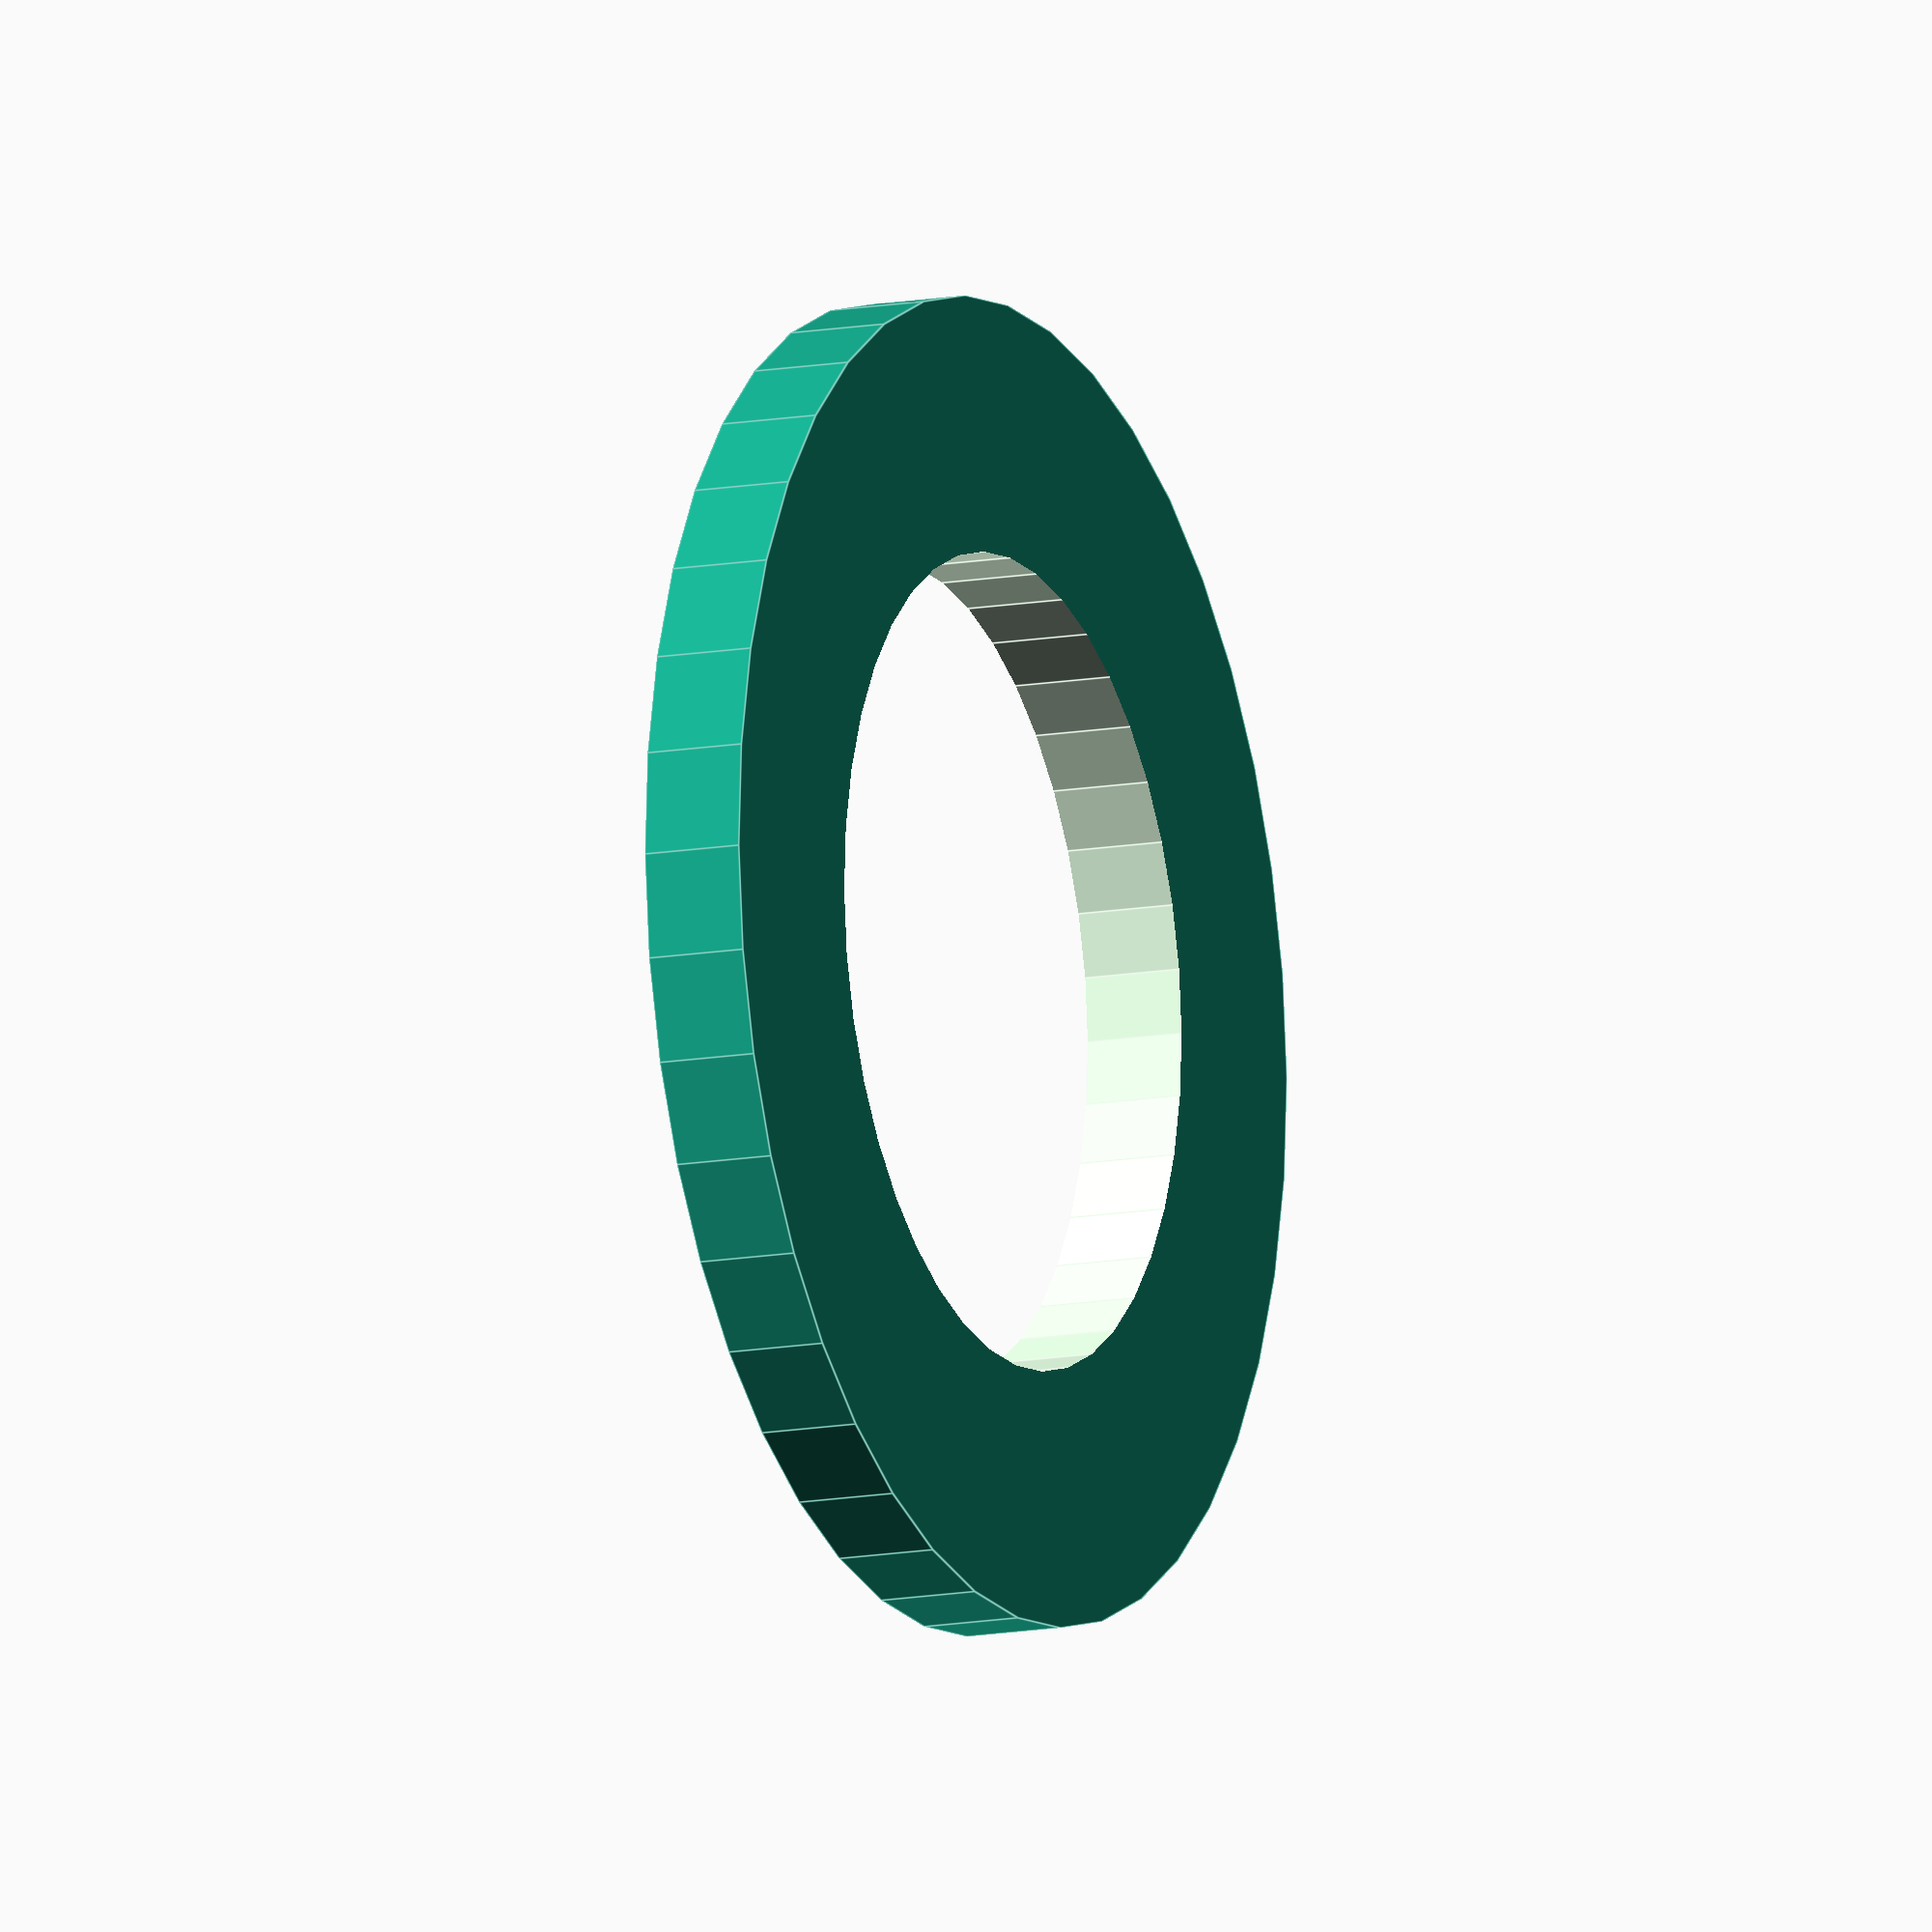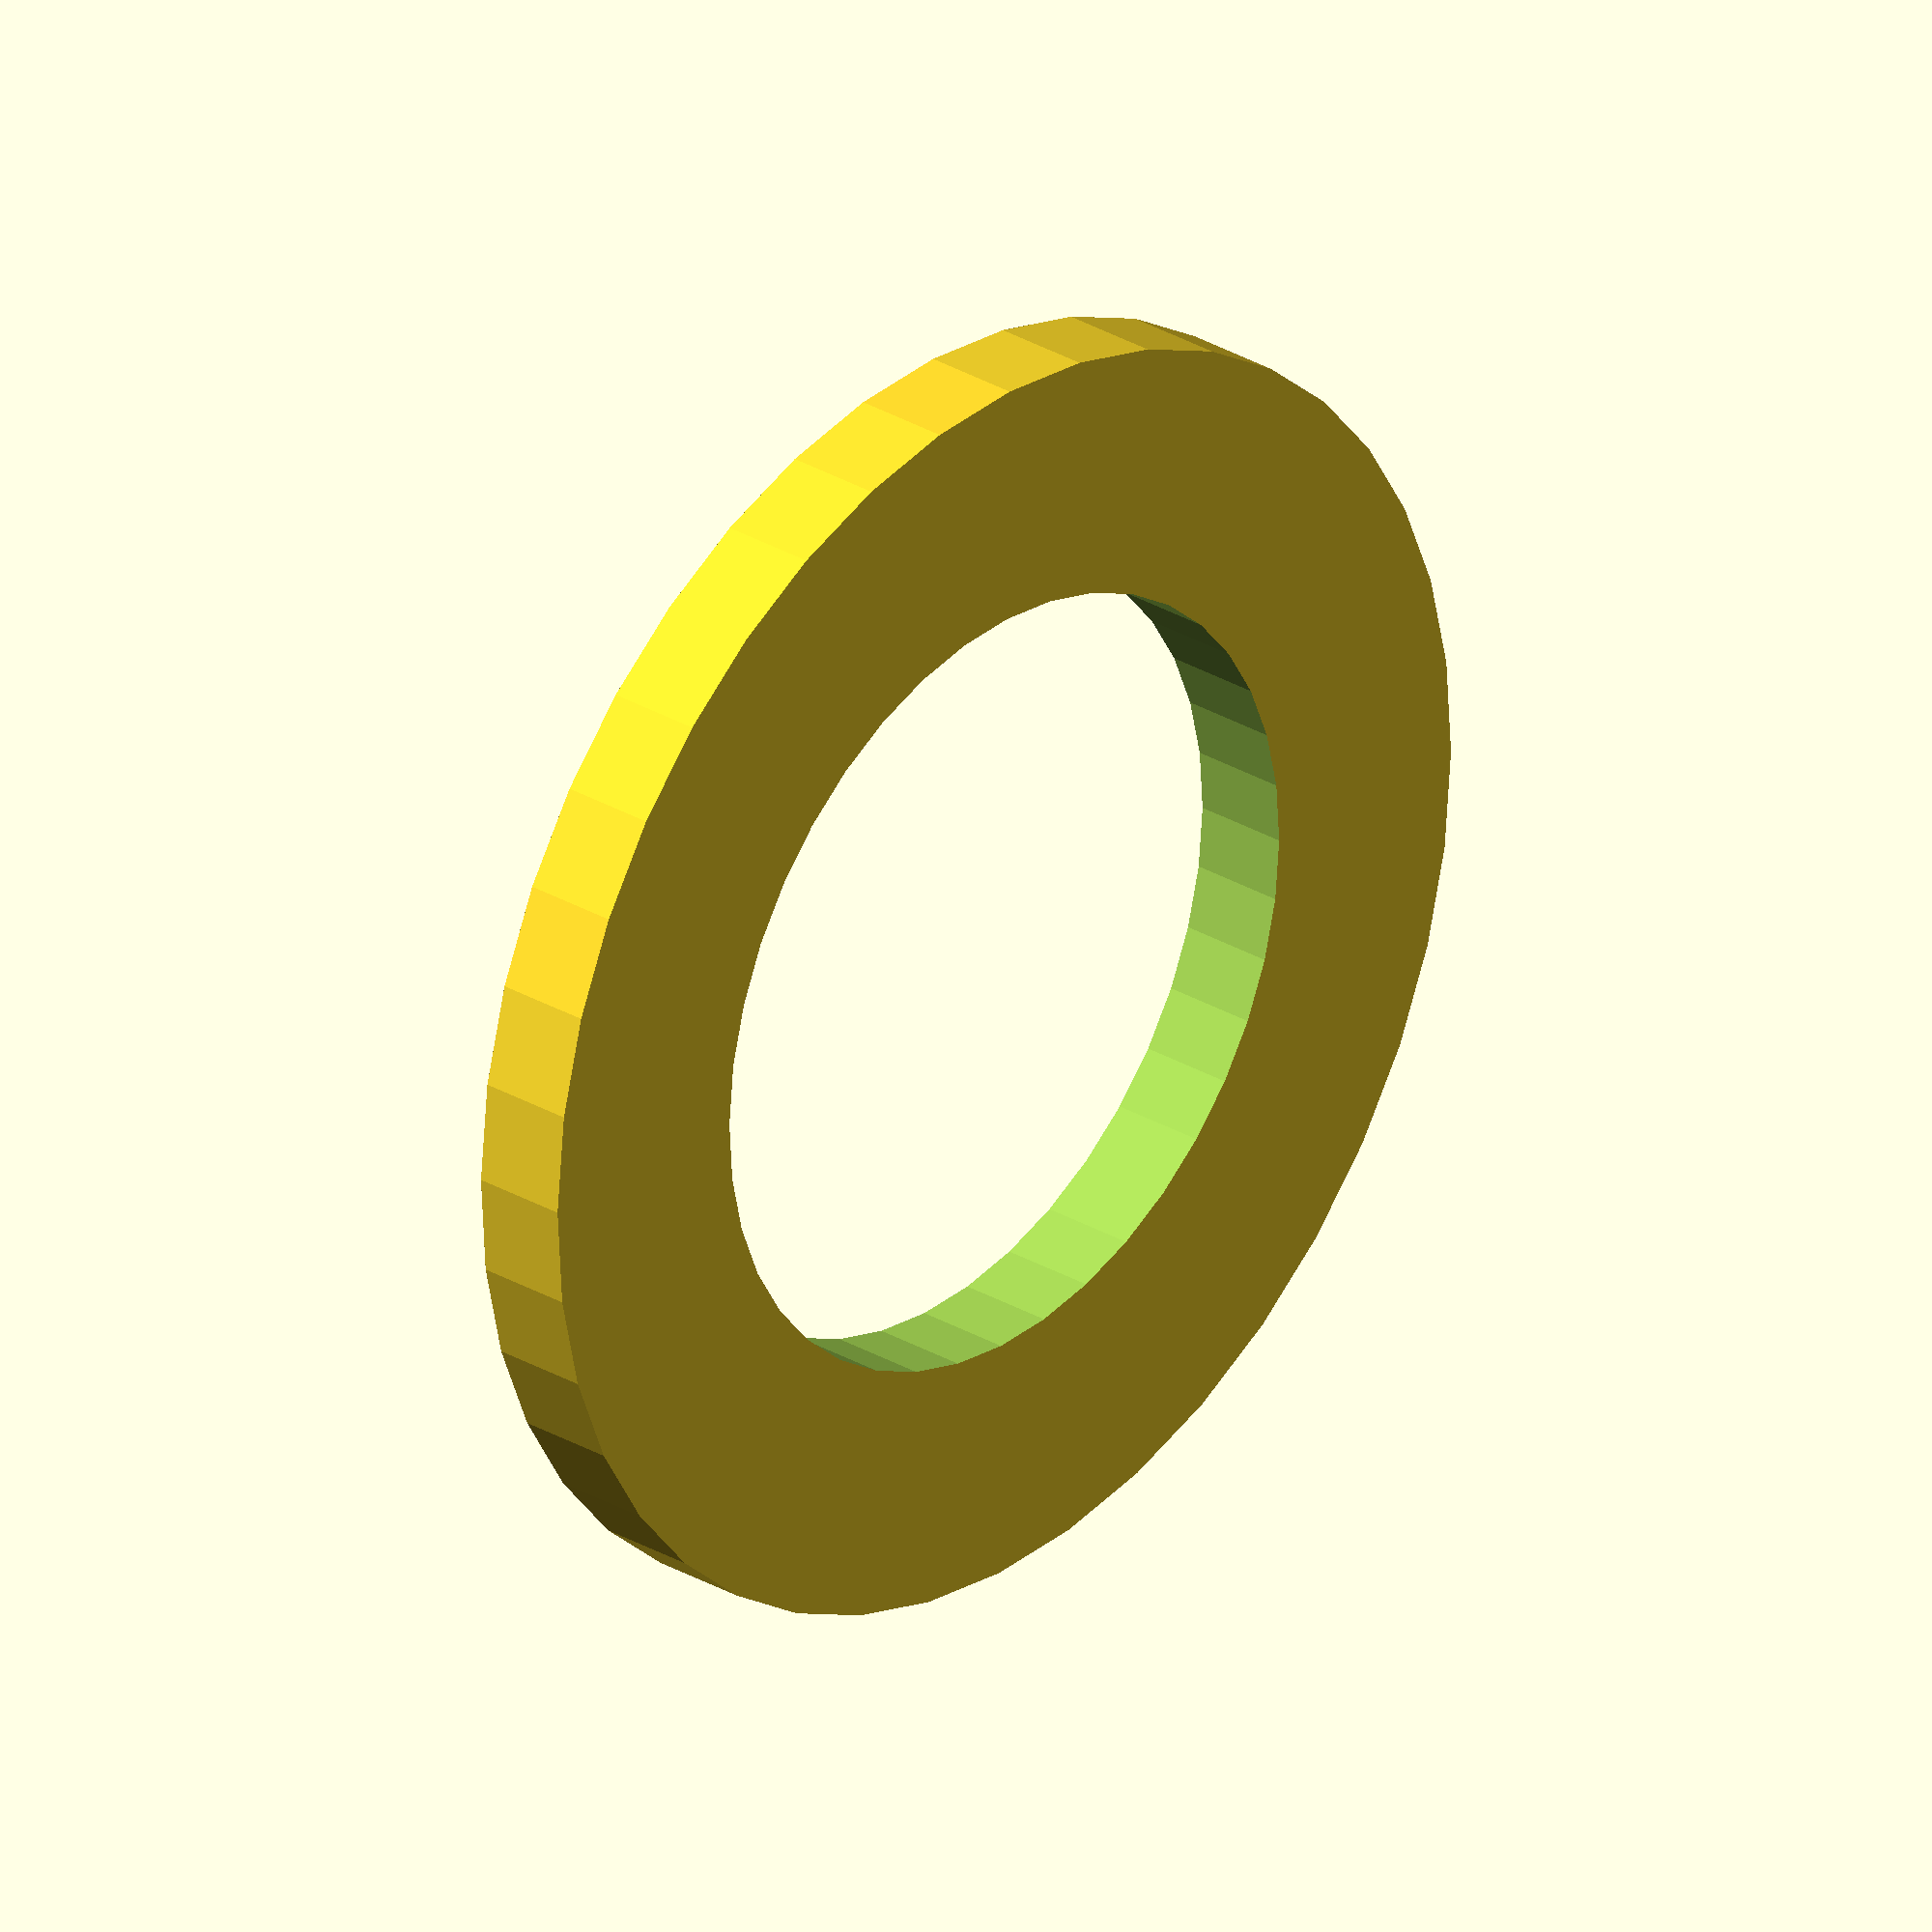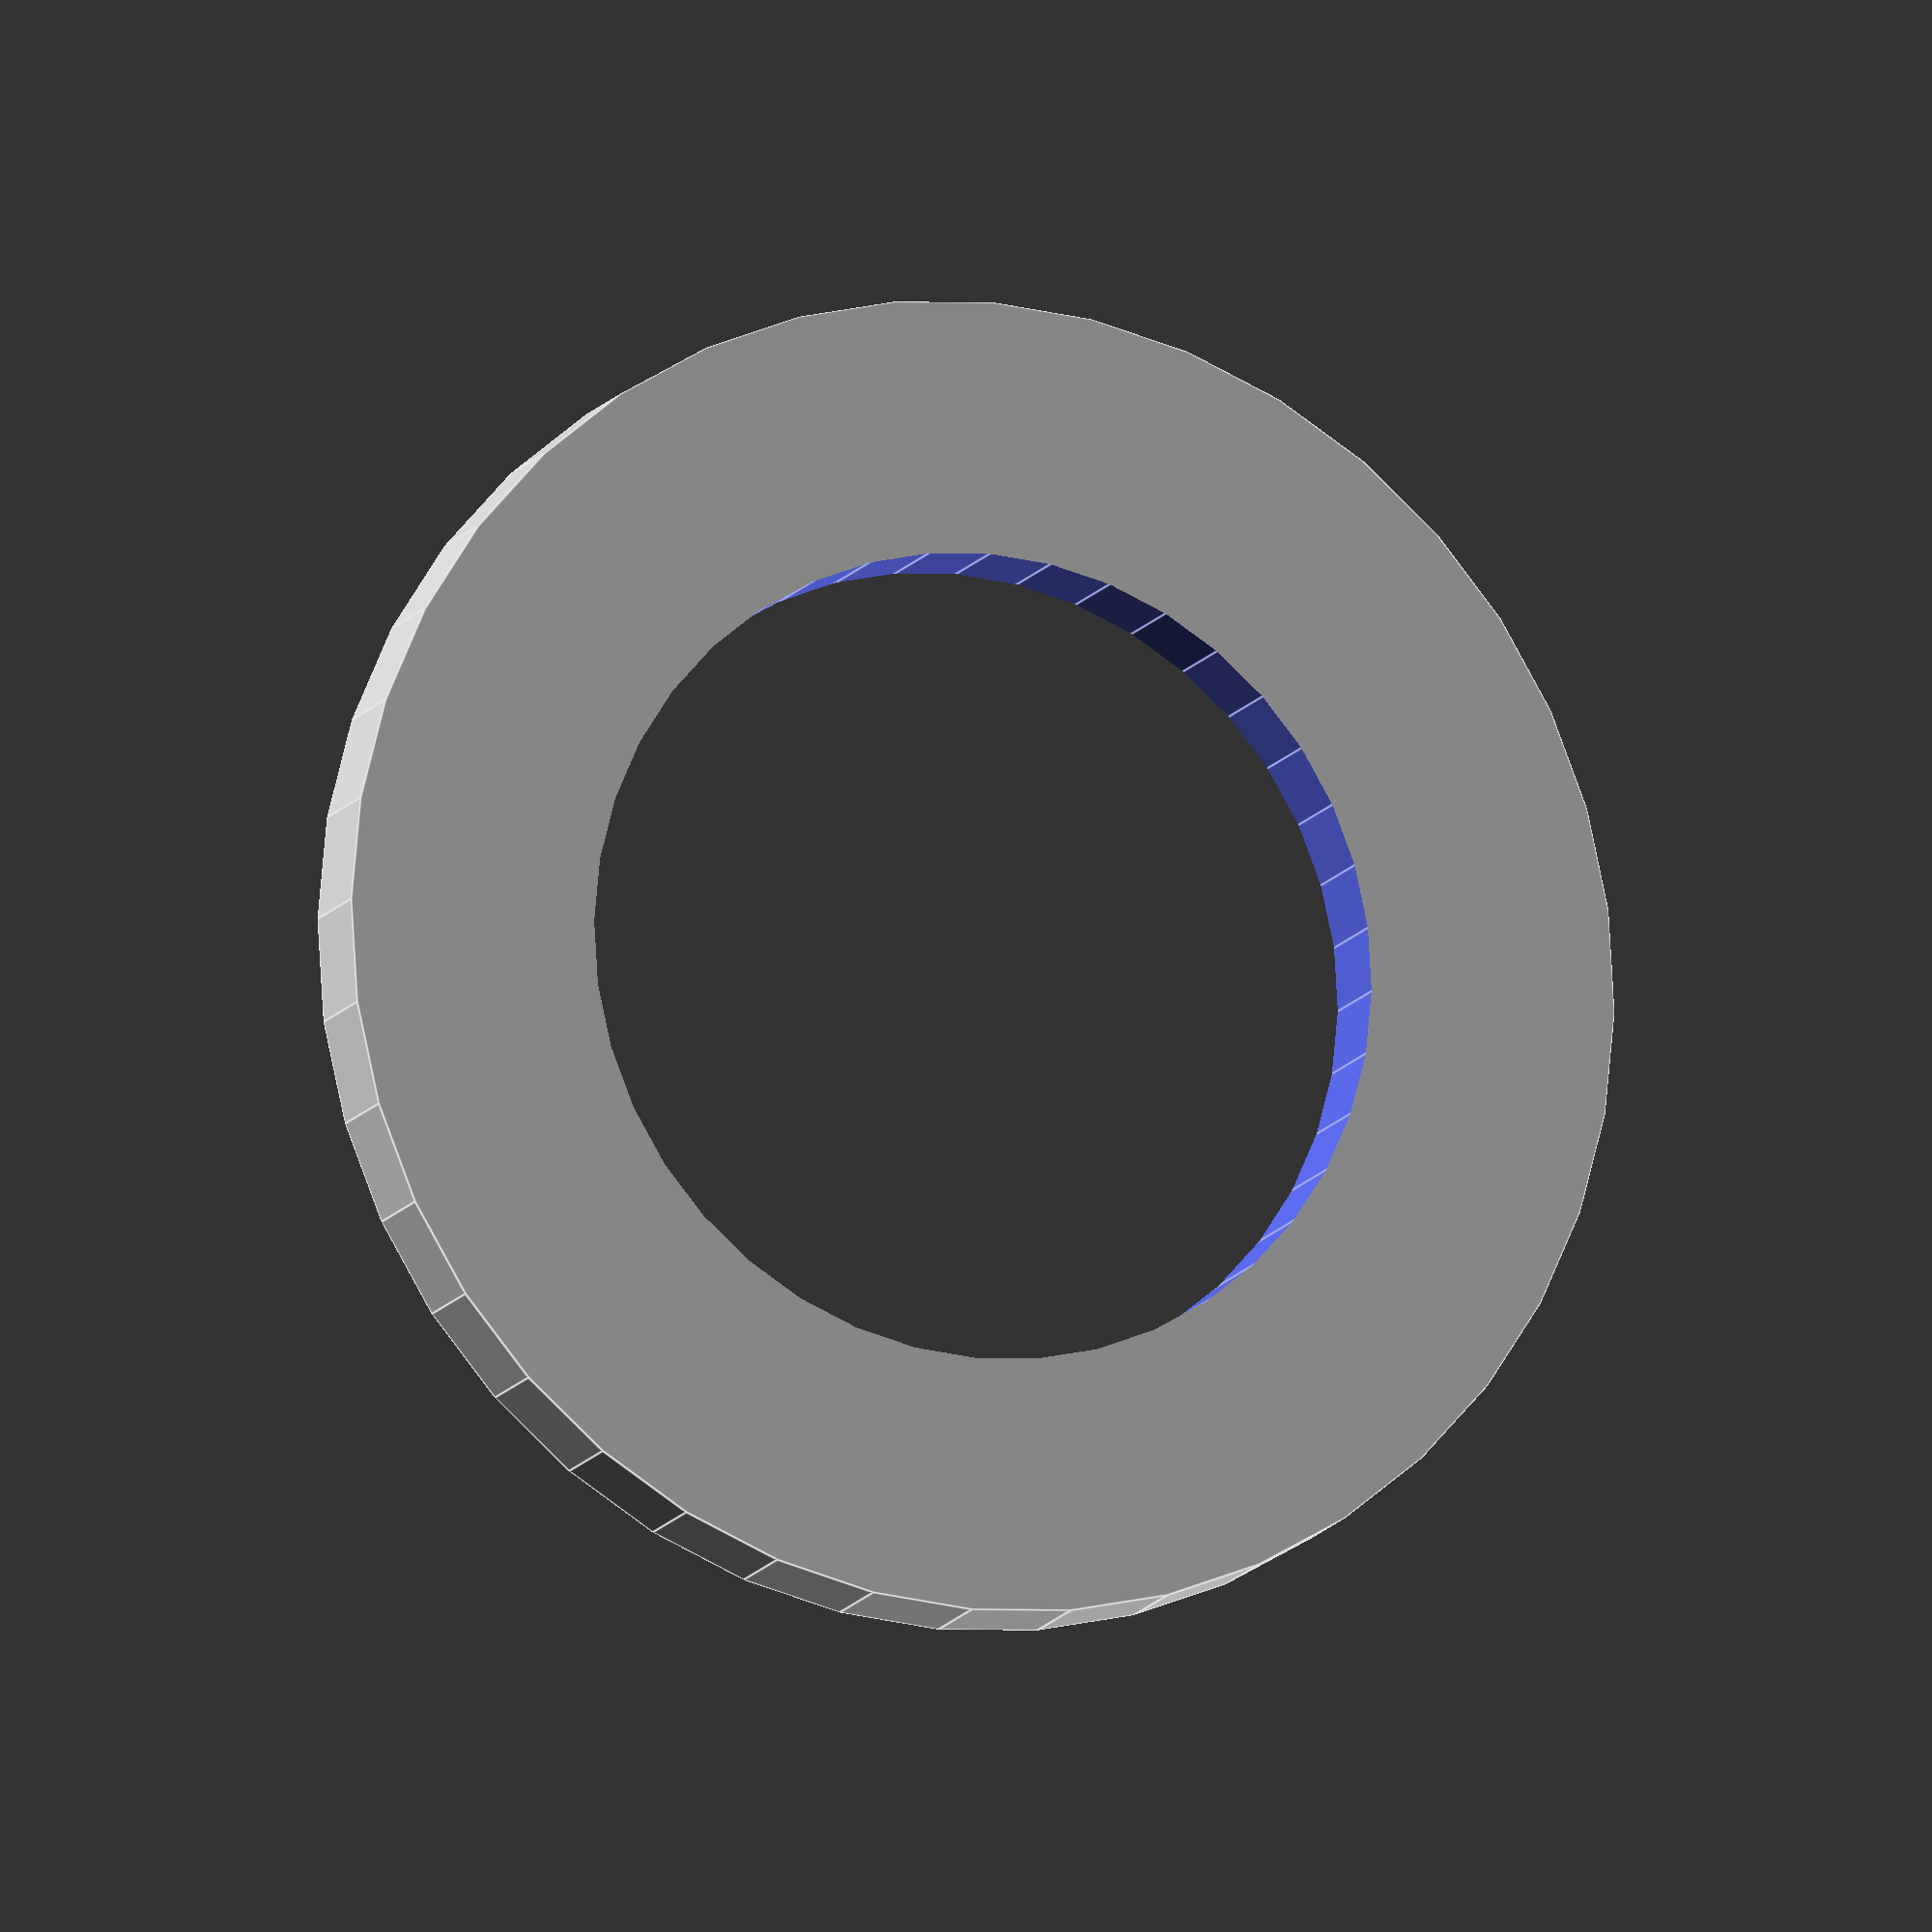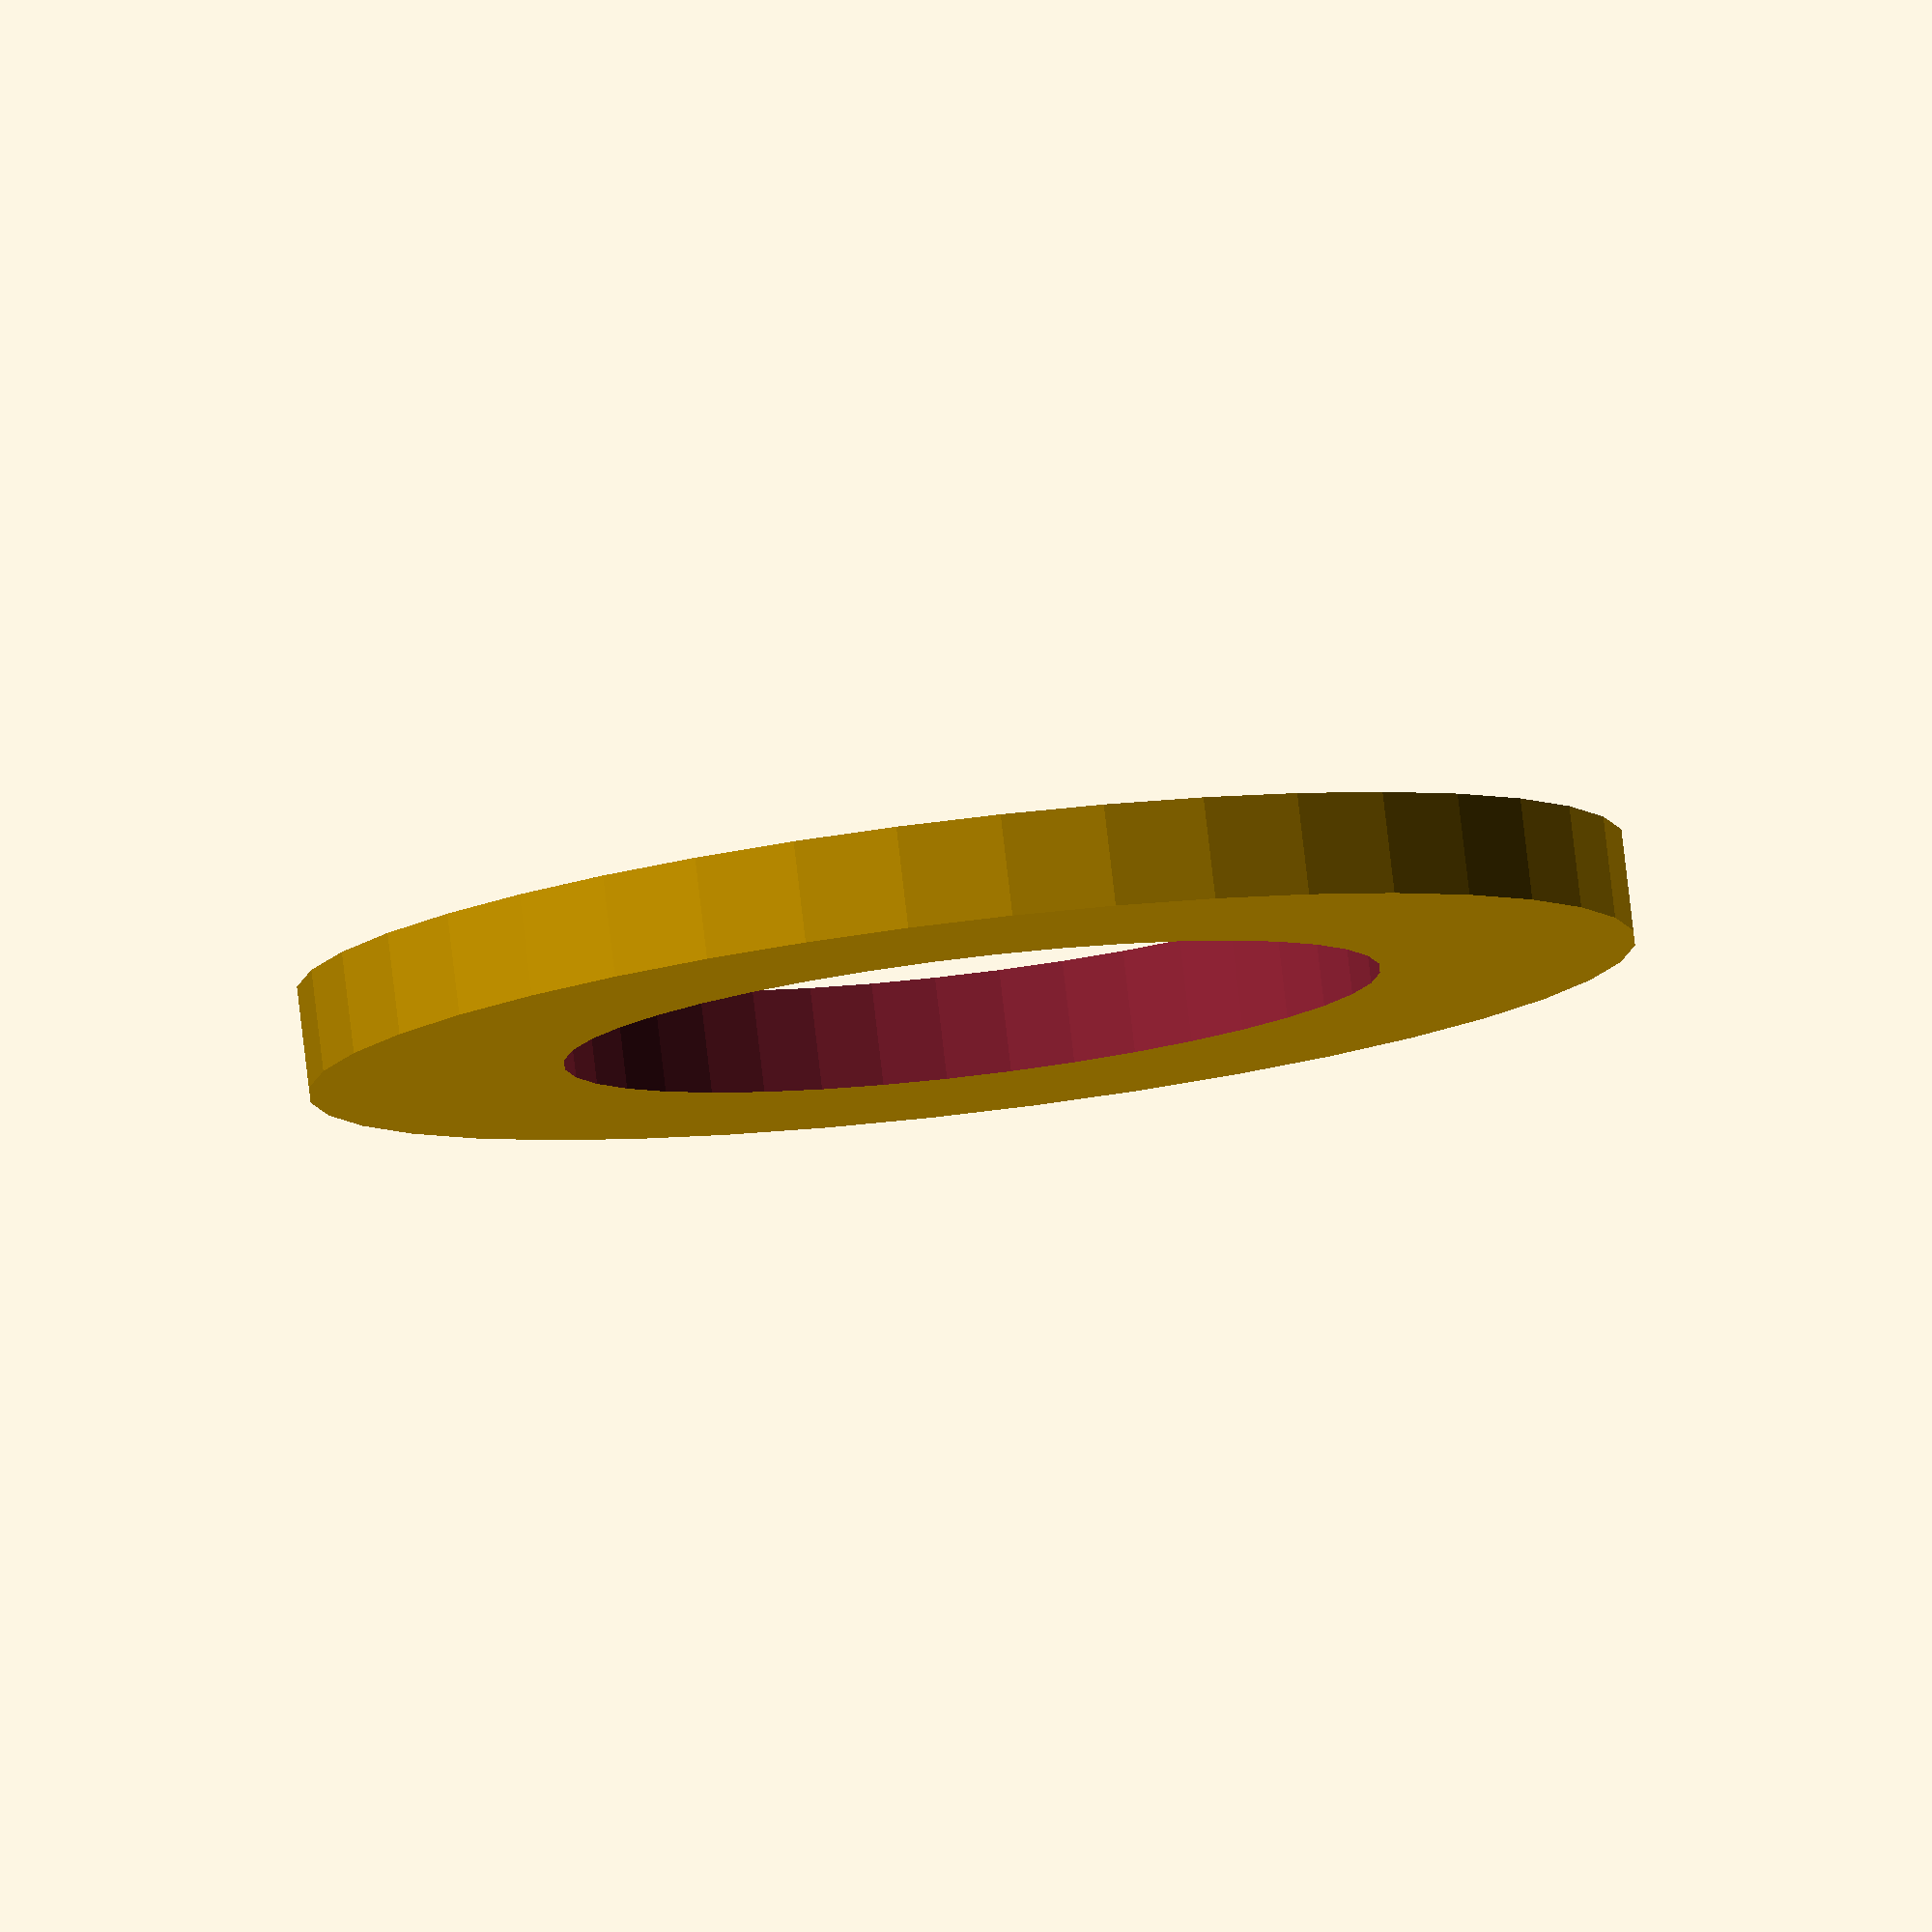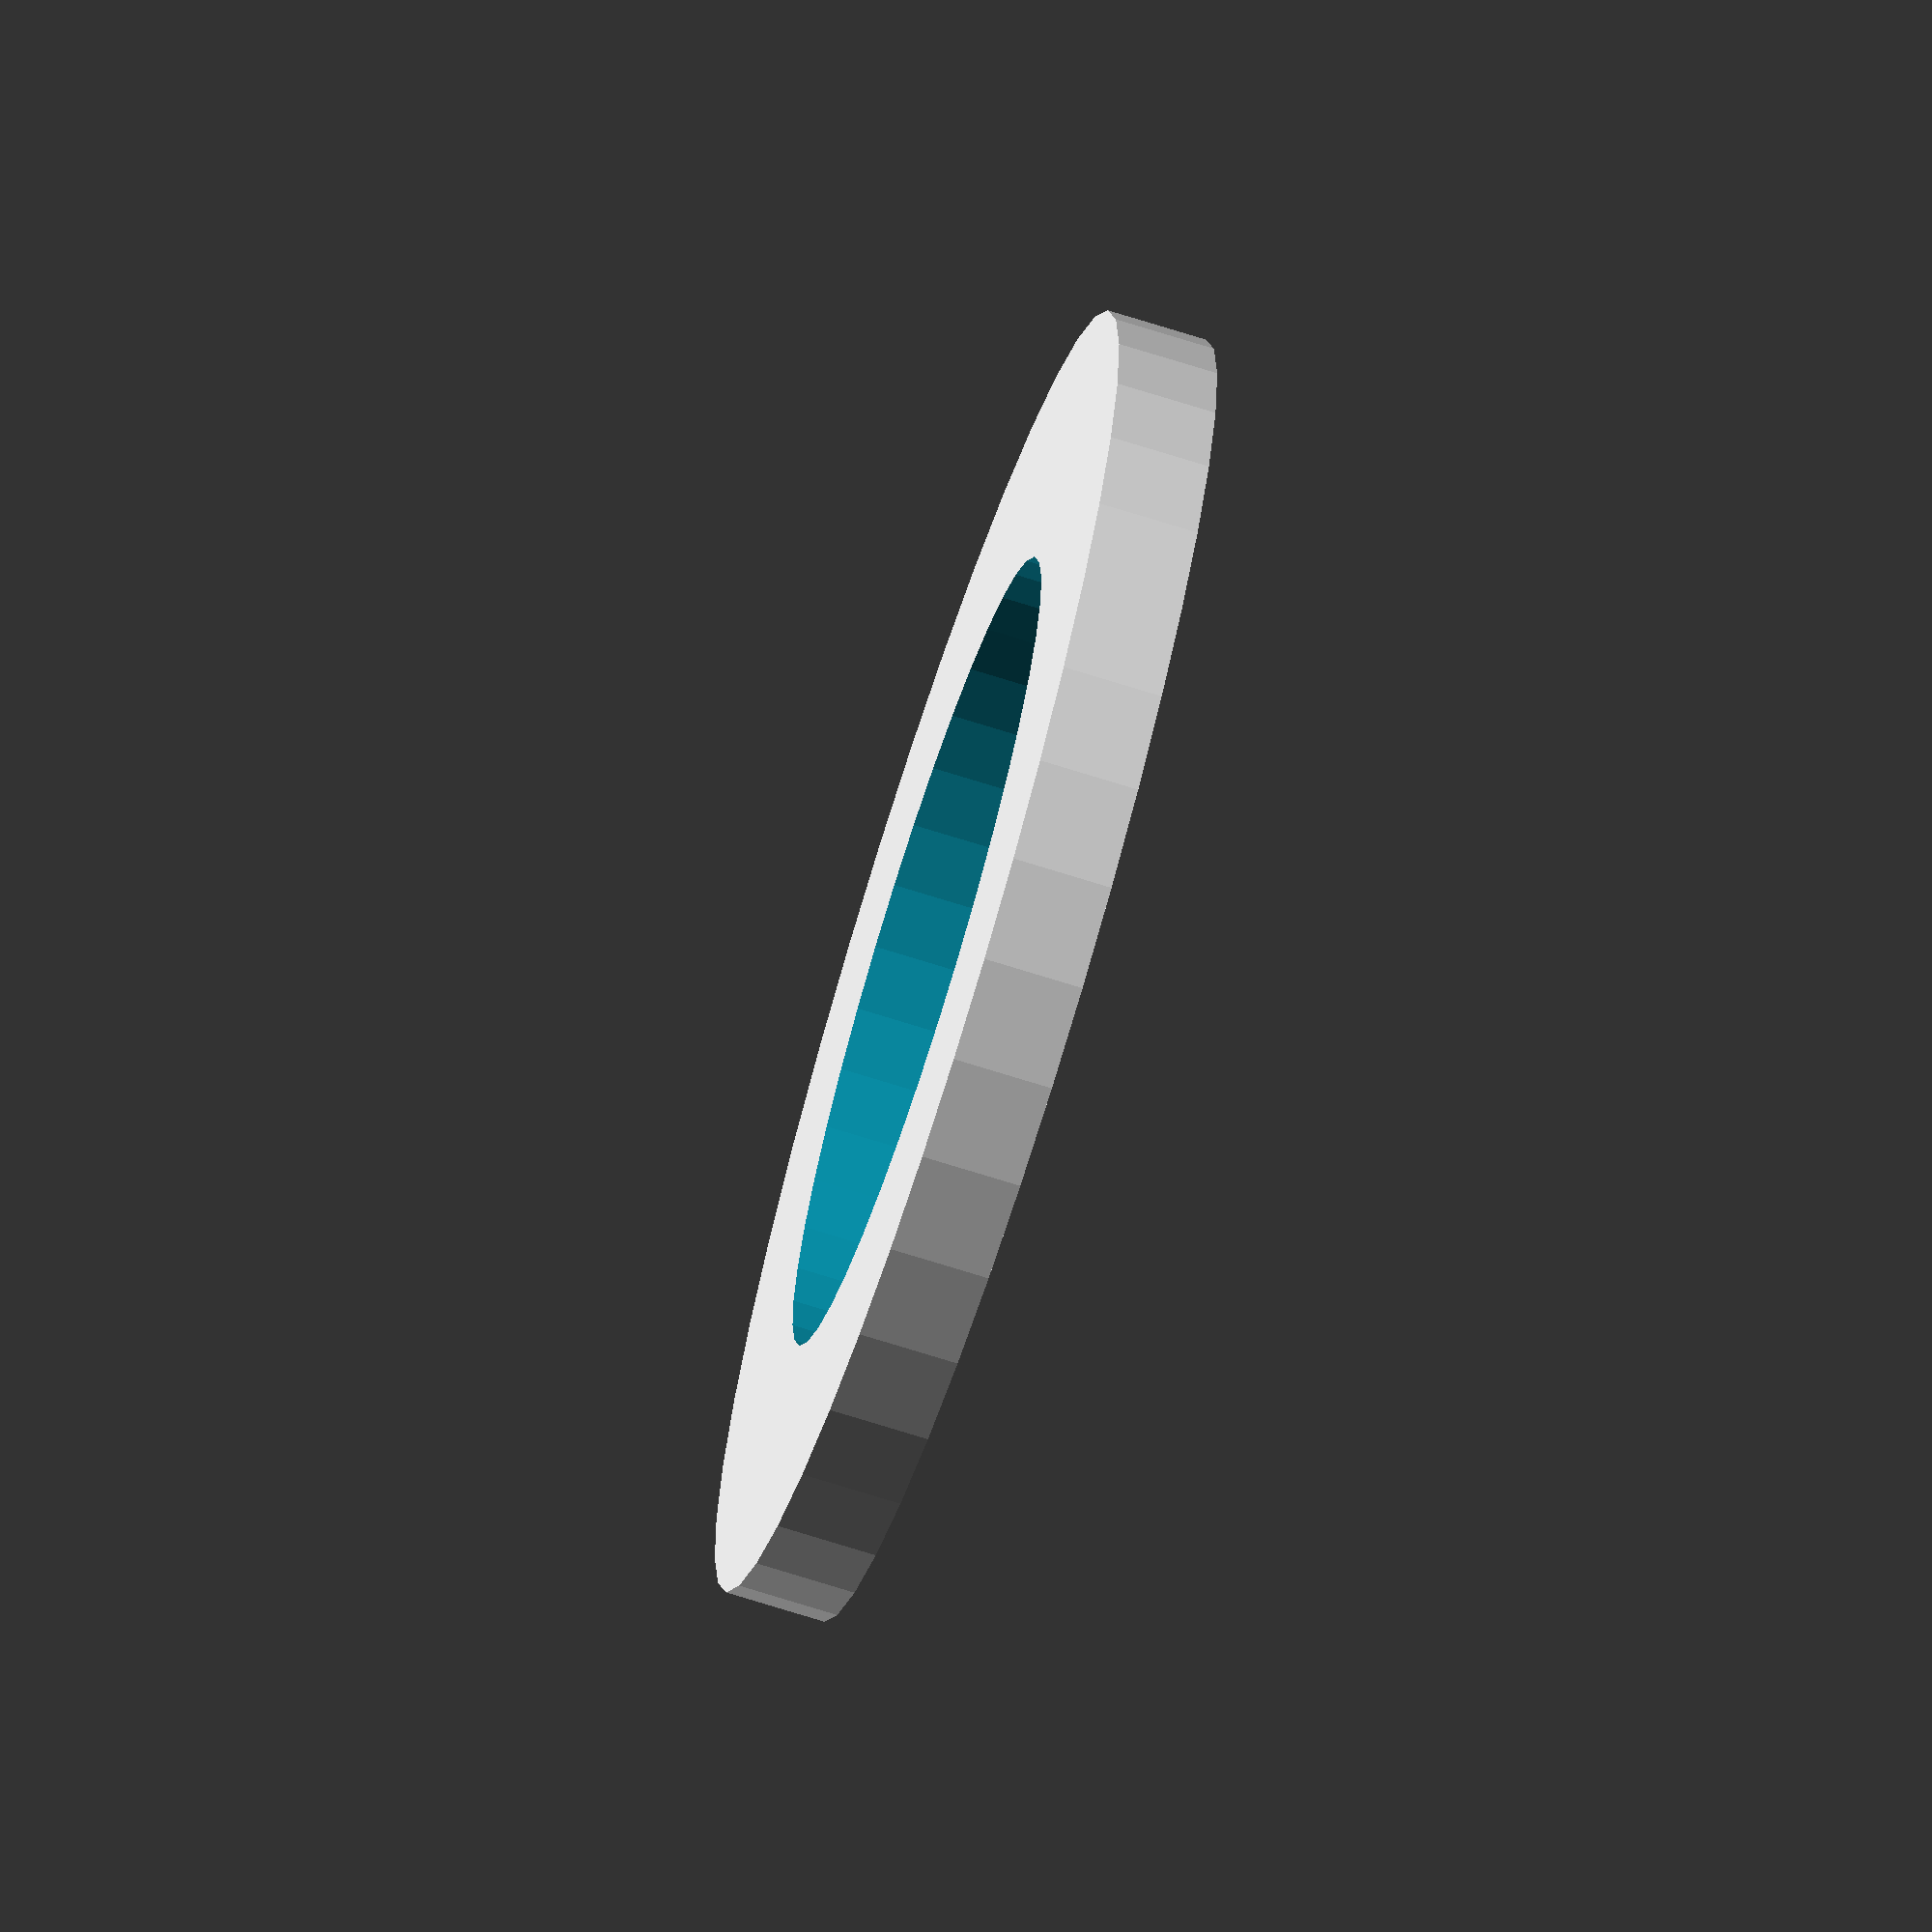
<openscad>

module _washer(outer_d, inner_d, h) {
    $fn=40;
    difference() {
        cylinder(d=outer_d,h=h);
        cylinder(d=inner_d,h=h*3,center=true);
    }
}

module washer_M4(h=1) {
    _washer(7.5, 4.5, h);
}

module washer_tronxy_idler() {
    _washer(7.8, 5.4, 0.6);
}

module tronxy_idler_spacer() {
    $fn=40;
    difference() {
        hull() {
            cylinder(d=7.8, h=4.2);
            cylinder(d=8.8, h=3.7);
        }
        cylinder(d=5.4,h=5);
    }
}

module washer_13_8_1() {
    _washer(13, 8, 1);
}


//washer_M4(1.8);
//washer_tronxy_idler();
//tronxy_idler_spacer();
washer_13_8_1();


</openscad>
<views>
elev=12.1 azim=296.0 roll=294.2 proj=o view=edges
elev=151.5 azim=9.7 roll=228.1 proj=o view=solid
elev=12.0 azim=334.0 roll=340.8 proj=o view=edges
elev=278.3 azim=345.5 roll=353.3 proj=o view=wireframe
elev=70.7 azim=253.5 roll=252.4 proj=o view=wireframe
</views>
